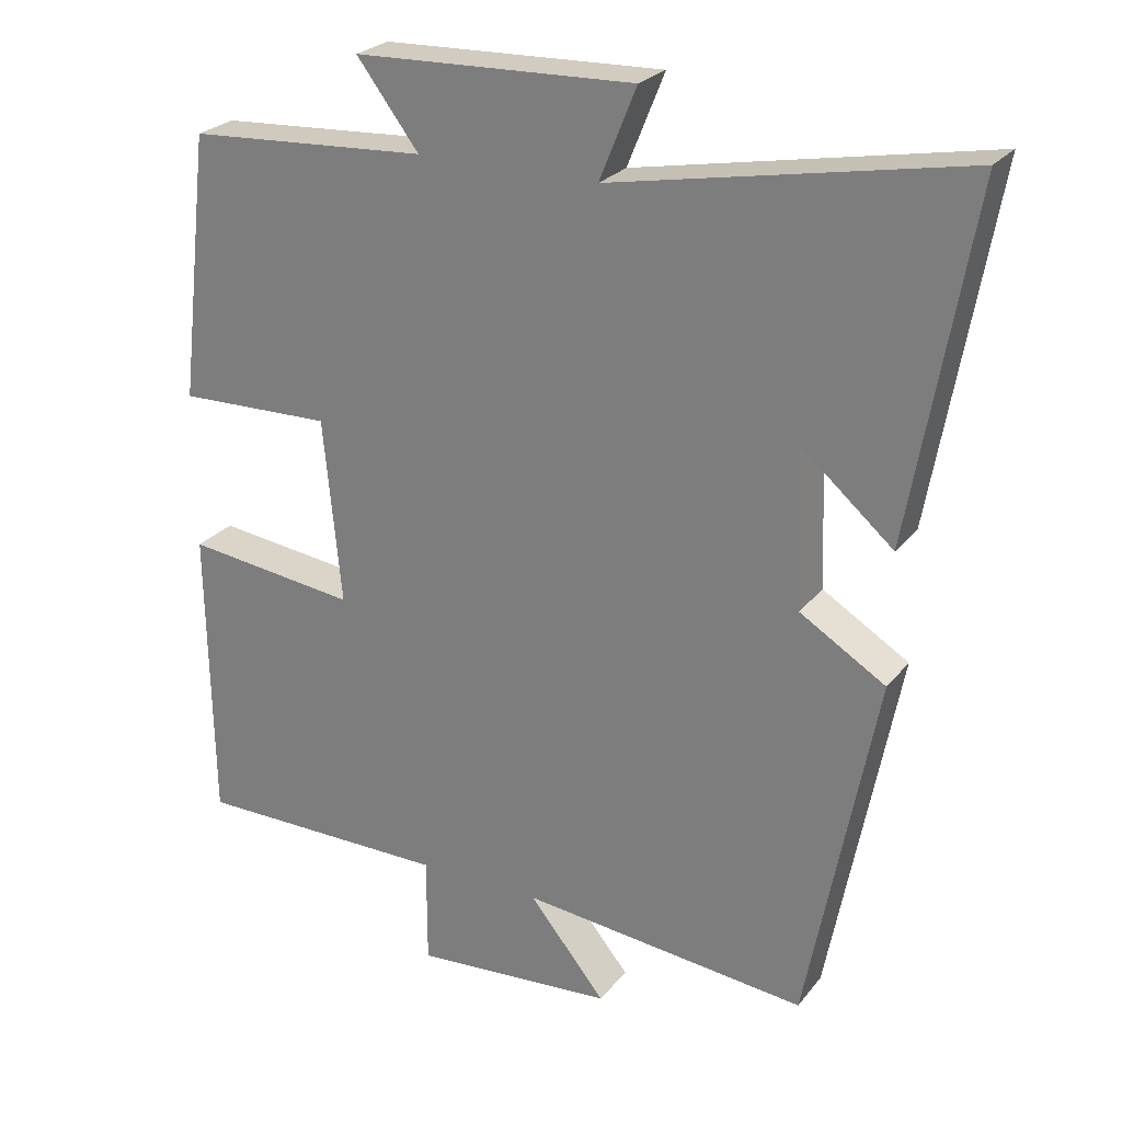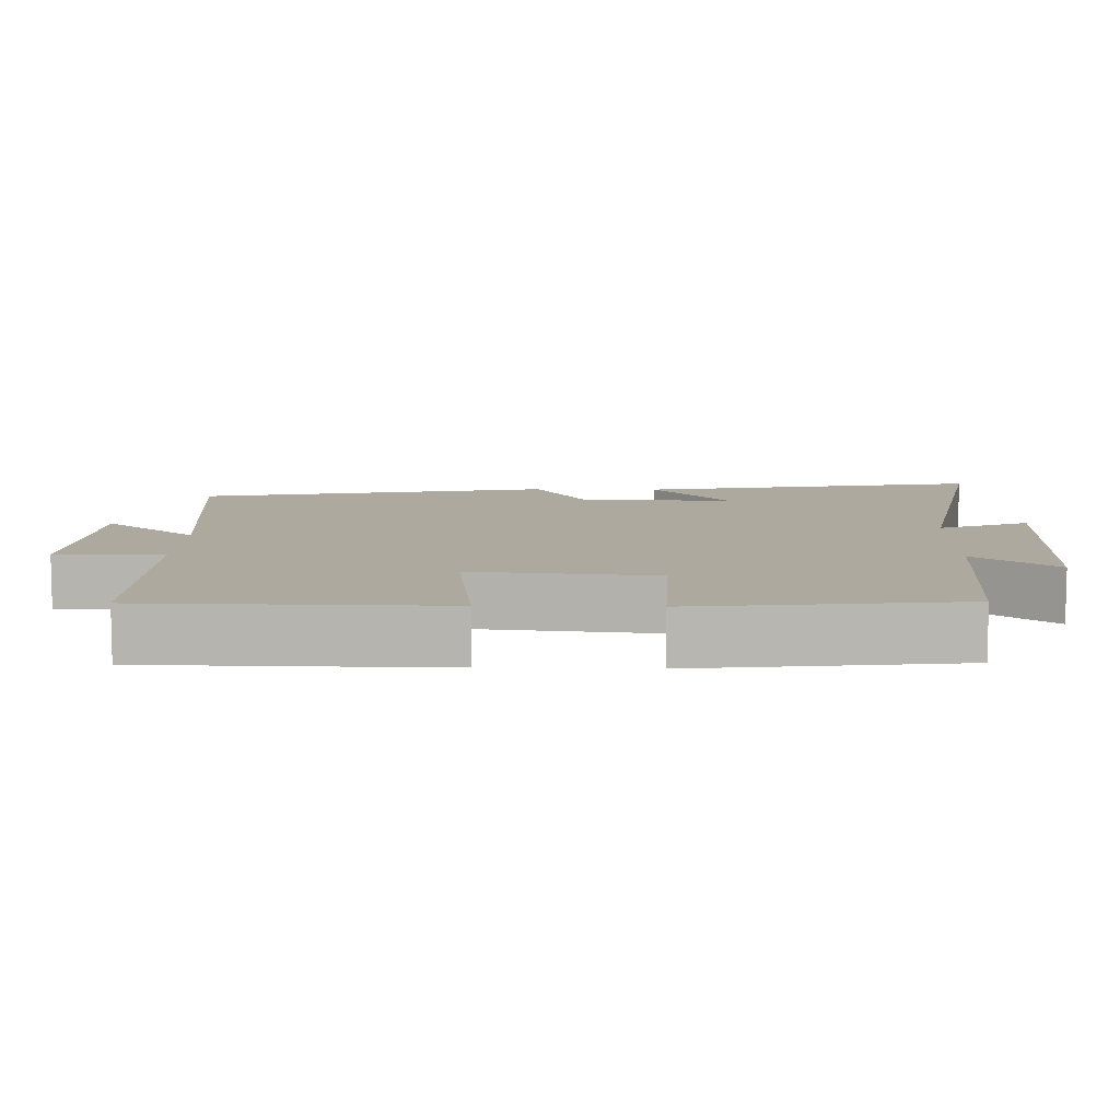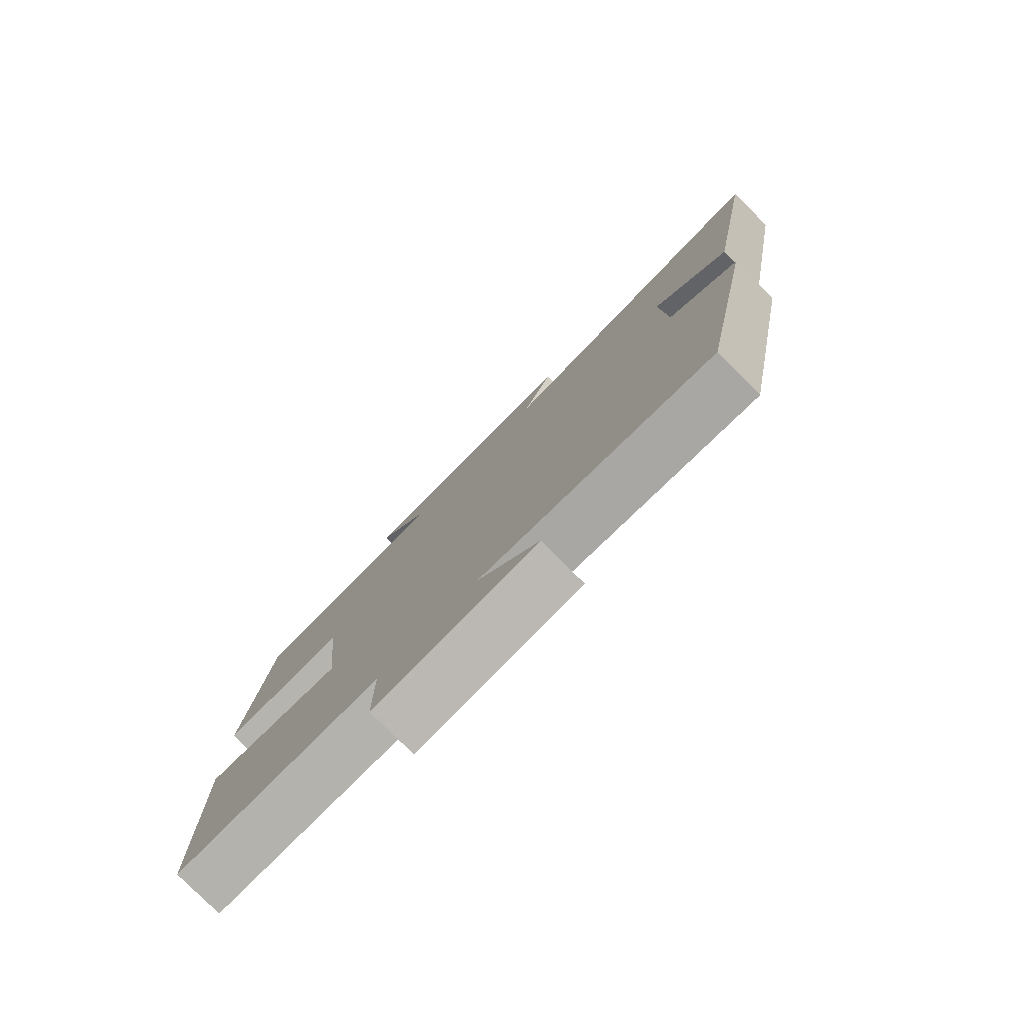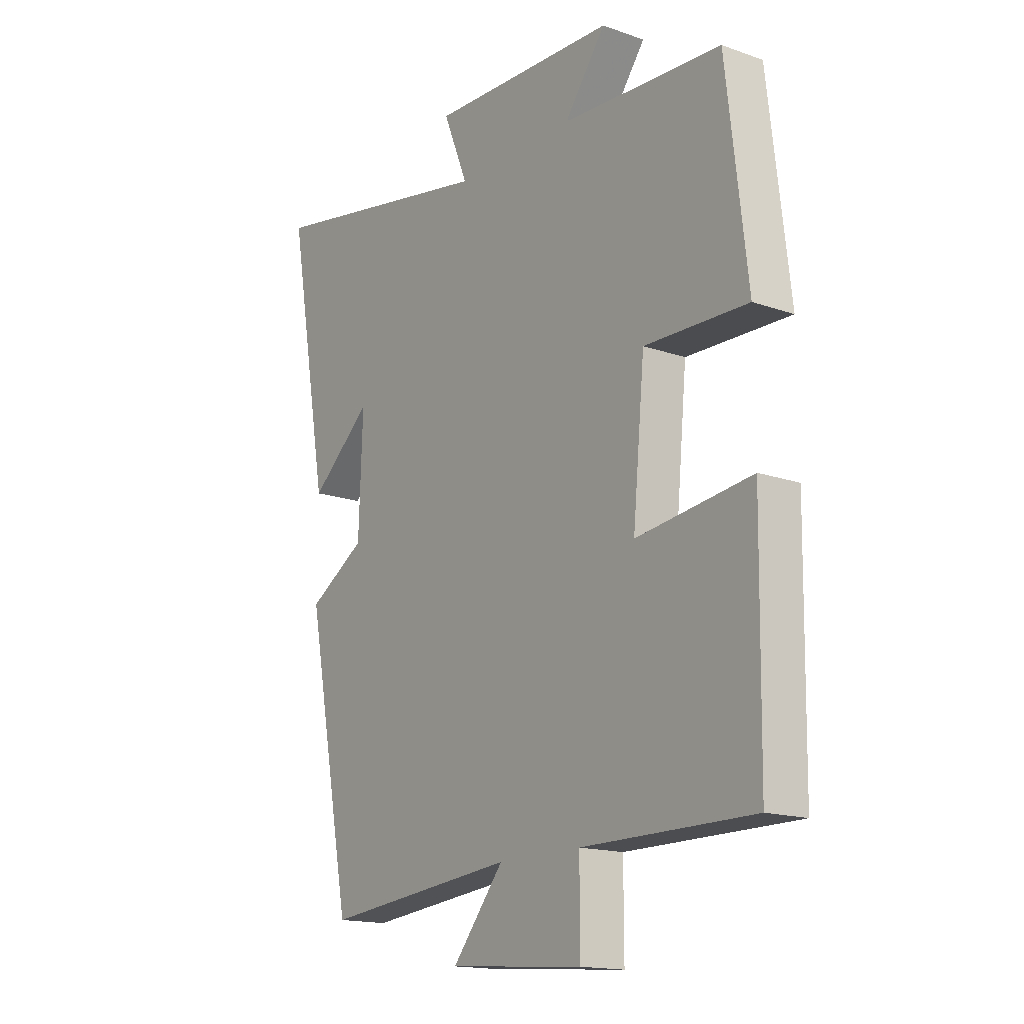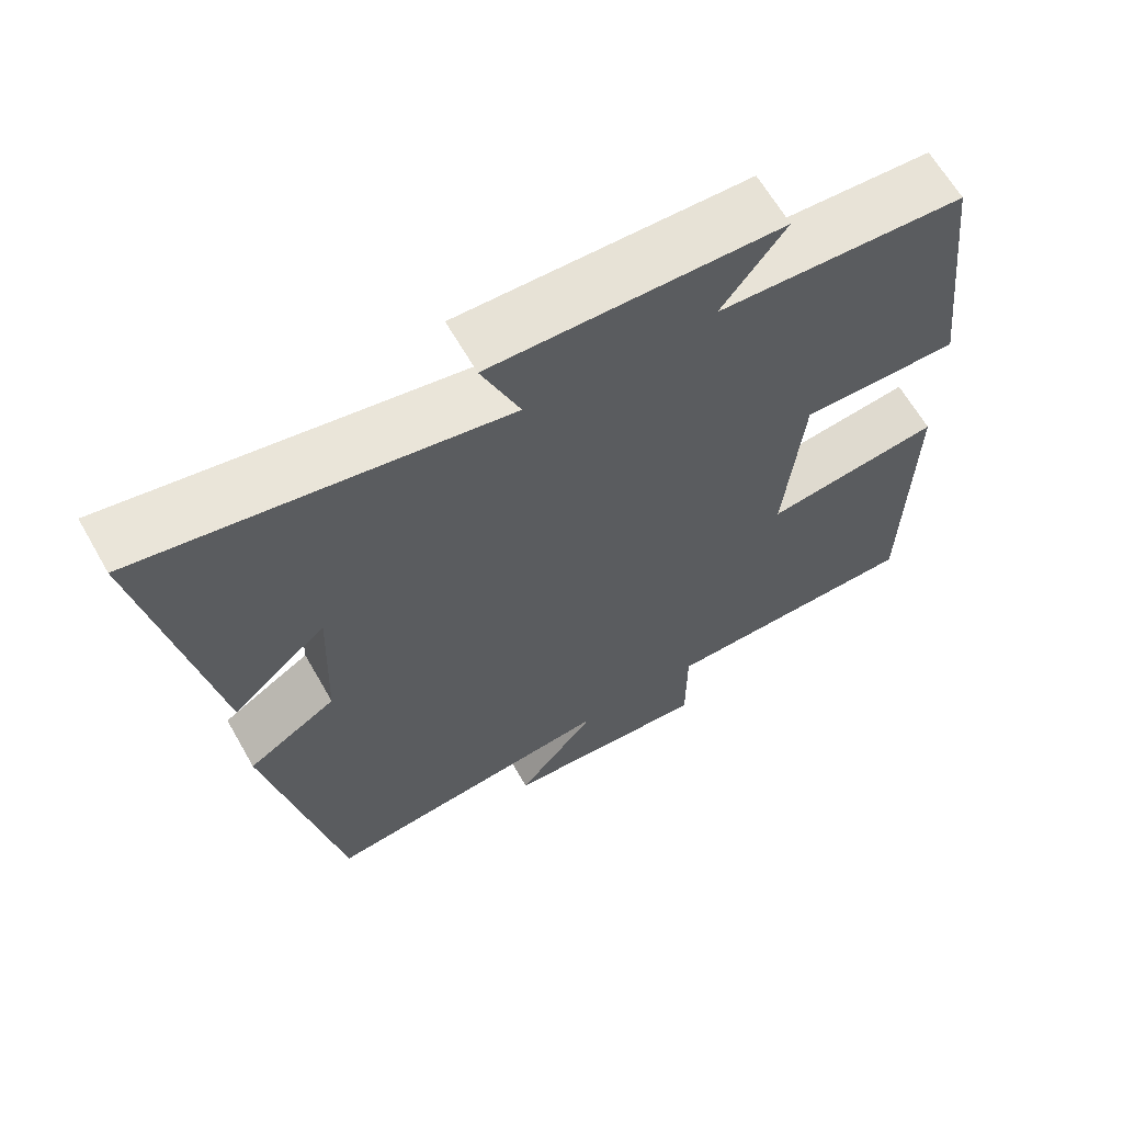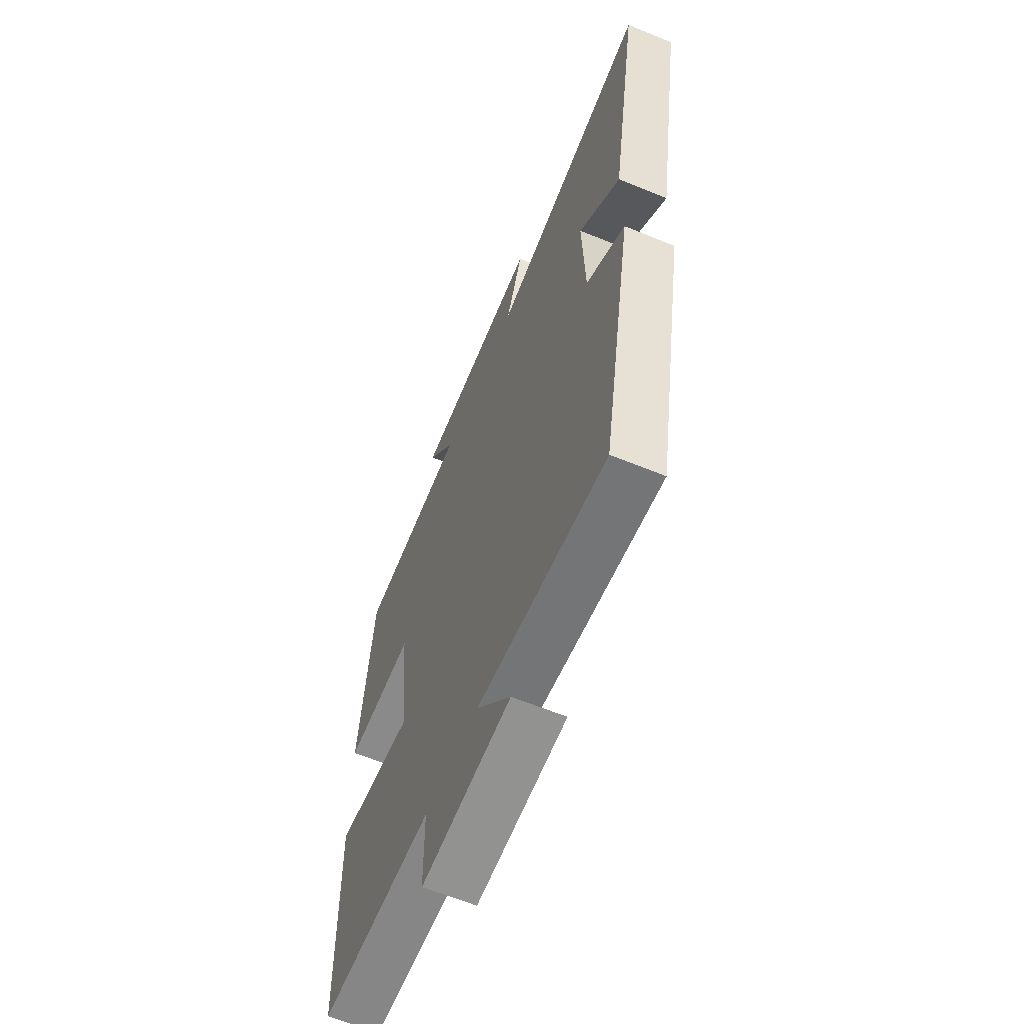
<metadata>
{"format":"obj","ext":"obj","renderer":"f3d","projection":"perspective","resolution":1024,"background":"white","views":[{"elev":25.2,"azim":29.0,"up":"+Z"},{"elev":9.1,"azim":-88.5,"up":"+Y"},{"elev":-79.5,"azim":45.0,"up":"+Z"},{"elev":-16.1,"azim":-126.0,"up":"+Z"},{"elev":64.5,"azim":150.2,"up":"+Z"},{"elev":-62.2,"azim":67.4,"up":"+Z"}]}
</metadata>
<code>
v 0.407 0.07 -0.541
v 0.018 0.07 -0.5
v 0.122 0.07 -0.627
v -0.15 0.07 -0.647
v -0.15 0.07 -0.5
v -0.494 0.07 -0.499
v -0.5 0.07 -0.096
v -0.268 0.07 -0.125
v -0.292 0.07 0.125
v -0.5 0.07 0.12
v -0.458 0.07 0.481
v -0.134 0.07 0.5
v -0.218 0.07 0.611
v 0.16 0.07 0.623
v 0.11 0.07 0.5
v 0.583 0.07 0.589
v 0.5 0.07 0.119
v 0.376 0.07 0.226
v 0.384 0.07 0.014
v 0.5 0.07 -0.057
v 0.407 0 -0.541
v 0.018 0 -0.5
v 0.122 0 -0.627
v -0.15 0 -0.647
v -0.15 0 -0.5
v -0.494 0 -0.499
v -0.5 0 -0.096
v -0.268 0 -0.125
v -0.292 0 0.125
v -0.5 0 0.12
v -0.458 0 0.481
v -0.134 0 0.5
v -0.218 0 0.611
v 0.16 0 0.623
v 0.11 0 0.5
v 0.583 0 0.589
v 0.5 0 0.119
v 0.376 0 0.226
v 0.384 0 0.014
v 0.5 0 -0.057
f 19 20 1 2
f 18 19 2
f 15 16 17 18
f 15 18 2
f 12 13 14 15
f 12 15 2
f 9 10 11 12
f 8 9 12 2
f 5 6 7 8
f 5 8 2
f 2 3 4 5
f 22 21 40 39
f 22 39 38
f 38 37 36 35
f 22 38 35
f 35 34 33 32
f 22 35 32
f 32 31 30 29
f 22 32 29 28
f 28 27 26 25
f 22 28 25
f 25 24 23 22
f 1 21 22 2
f 2 22 23 3
f 3 23 24 4
f 4 24 25 5
f 5 25 26 6
f 6 26 27 7
f 7 27 28 8
f 8 28 29 9
f 9 29 30 10
f 10 30 31 11
f 11 31 32 12
f 12 32 33 13
f 13 33 34 14
f 14 34 35 15
f 15 35 36 16
f 16 36 37 17
f 17 37 38 18
f 18 38 39 19
f 19 39 40 20
f 20 40 21 1

</code>
